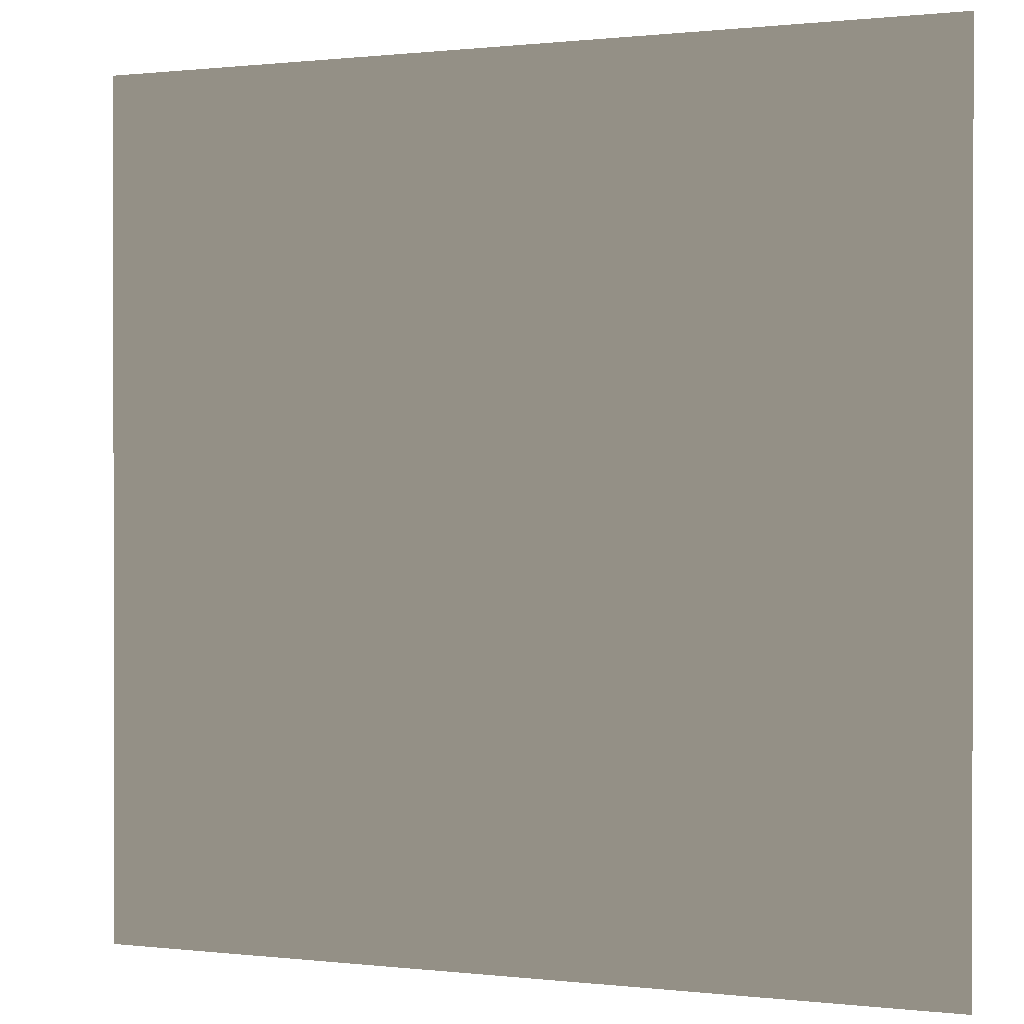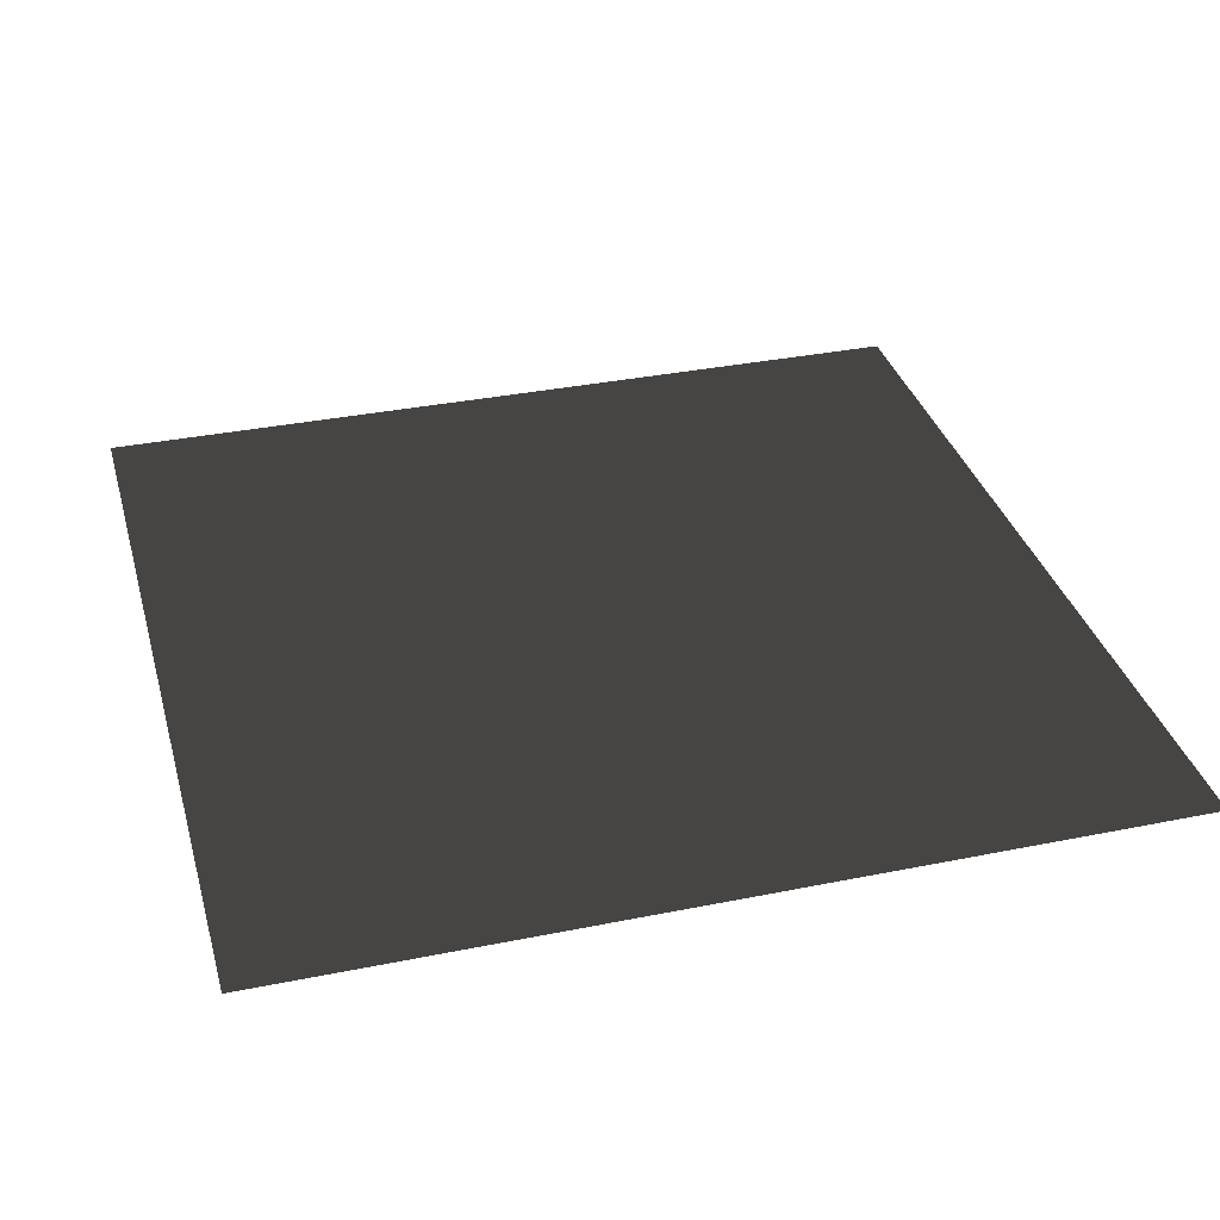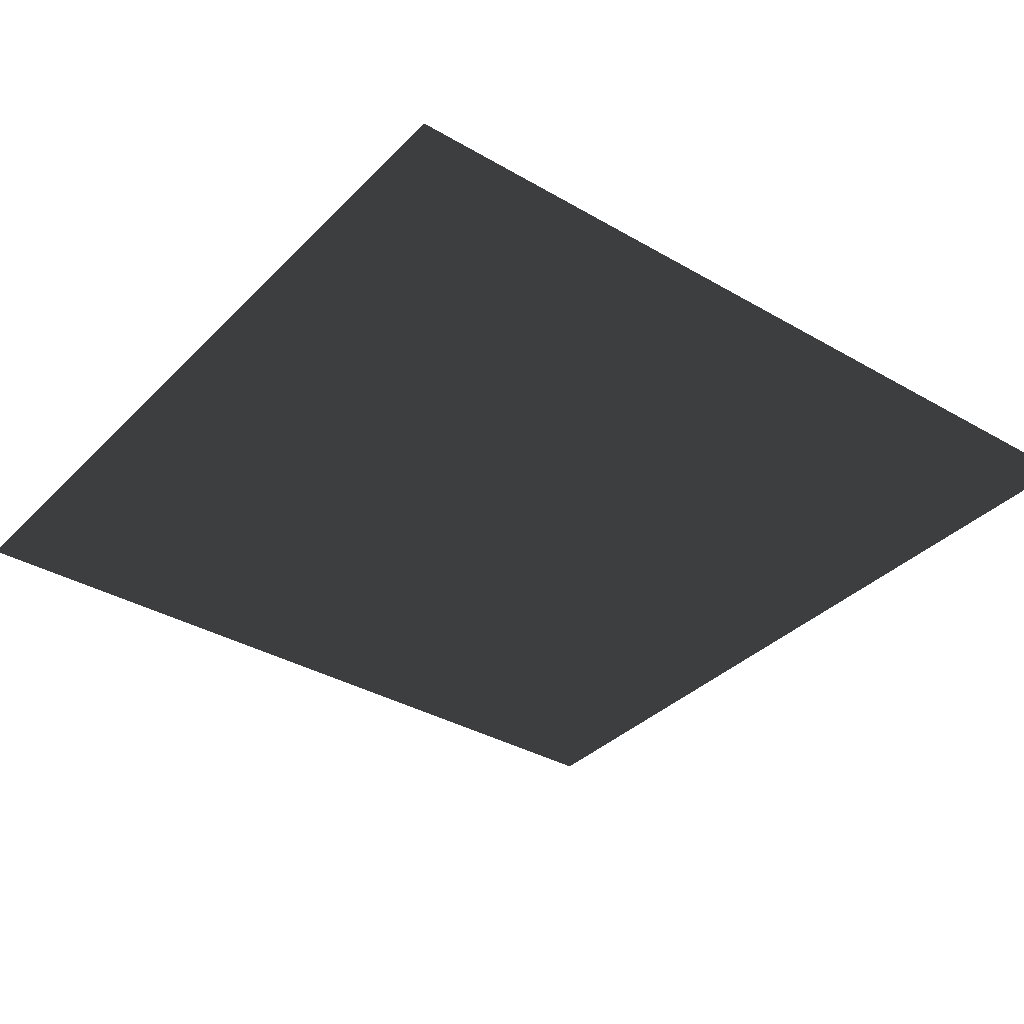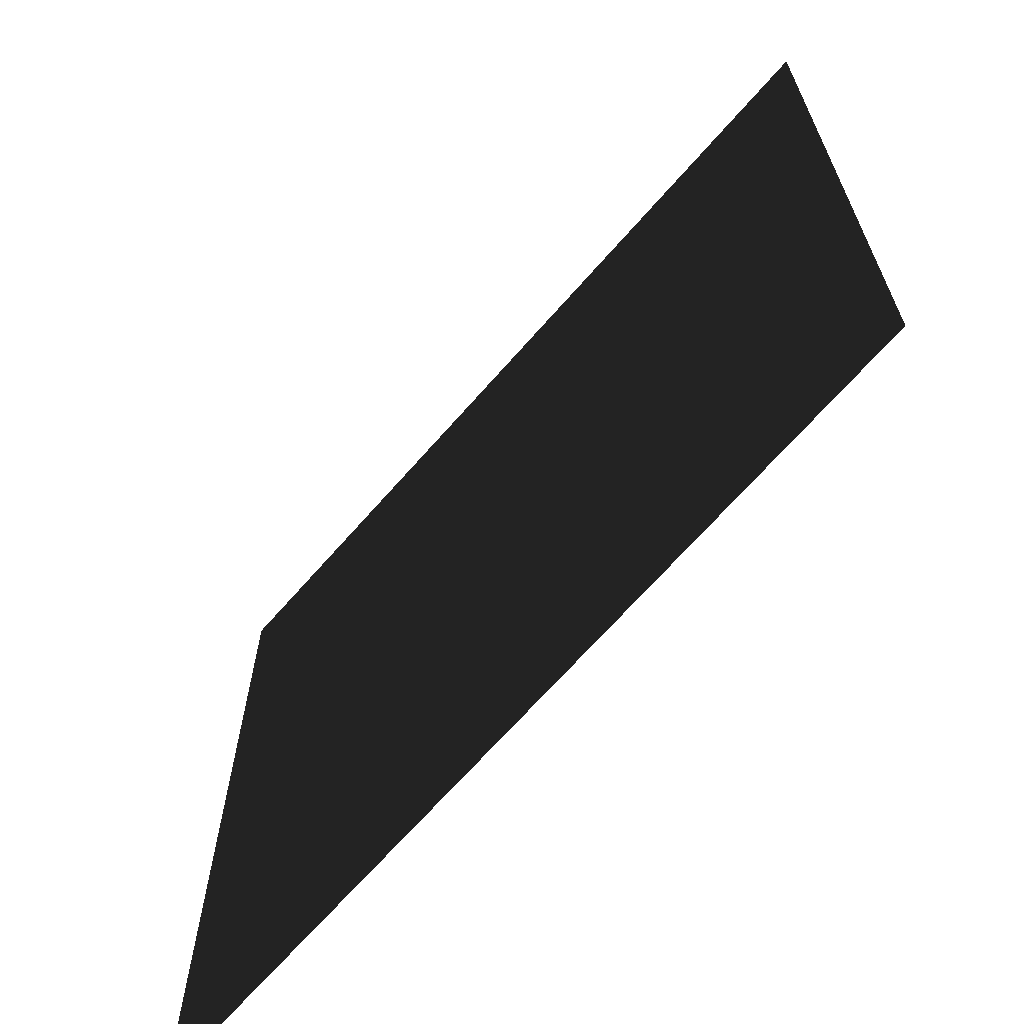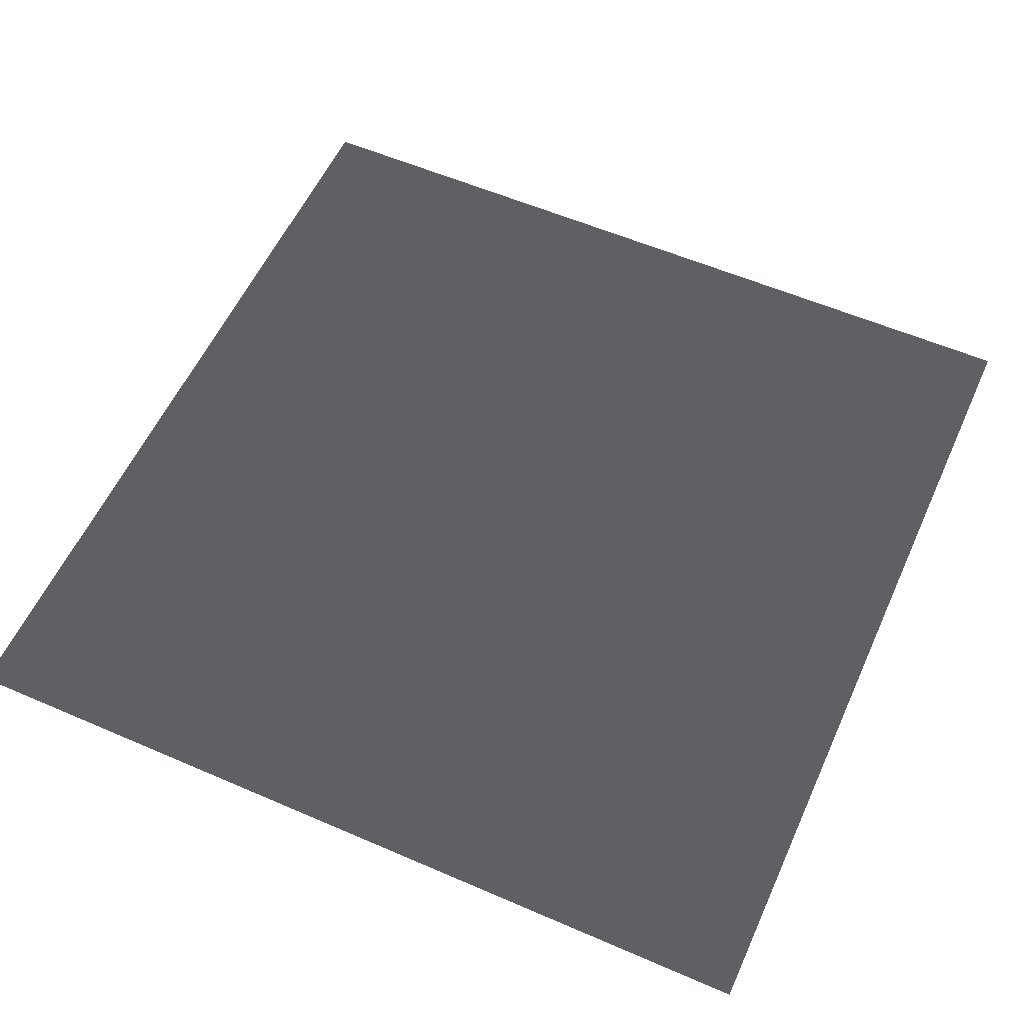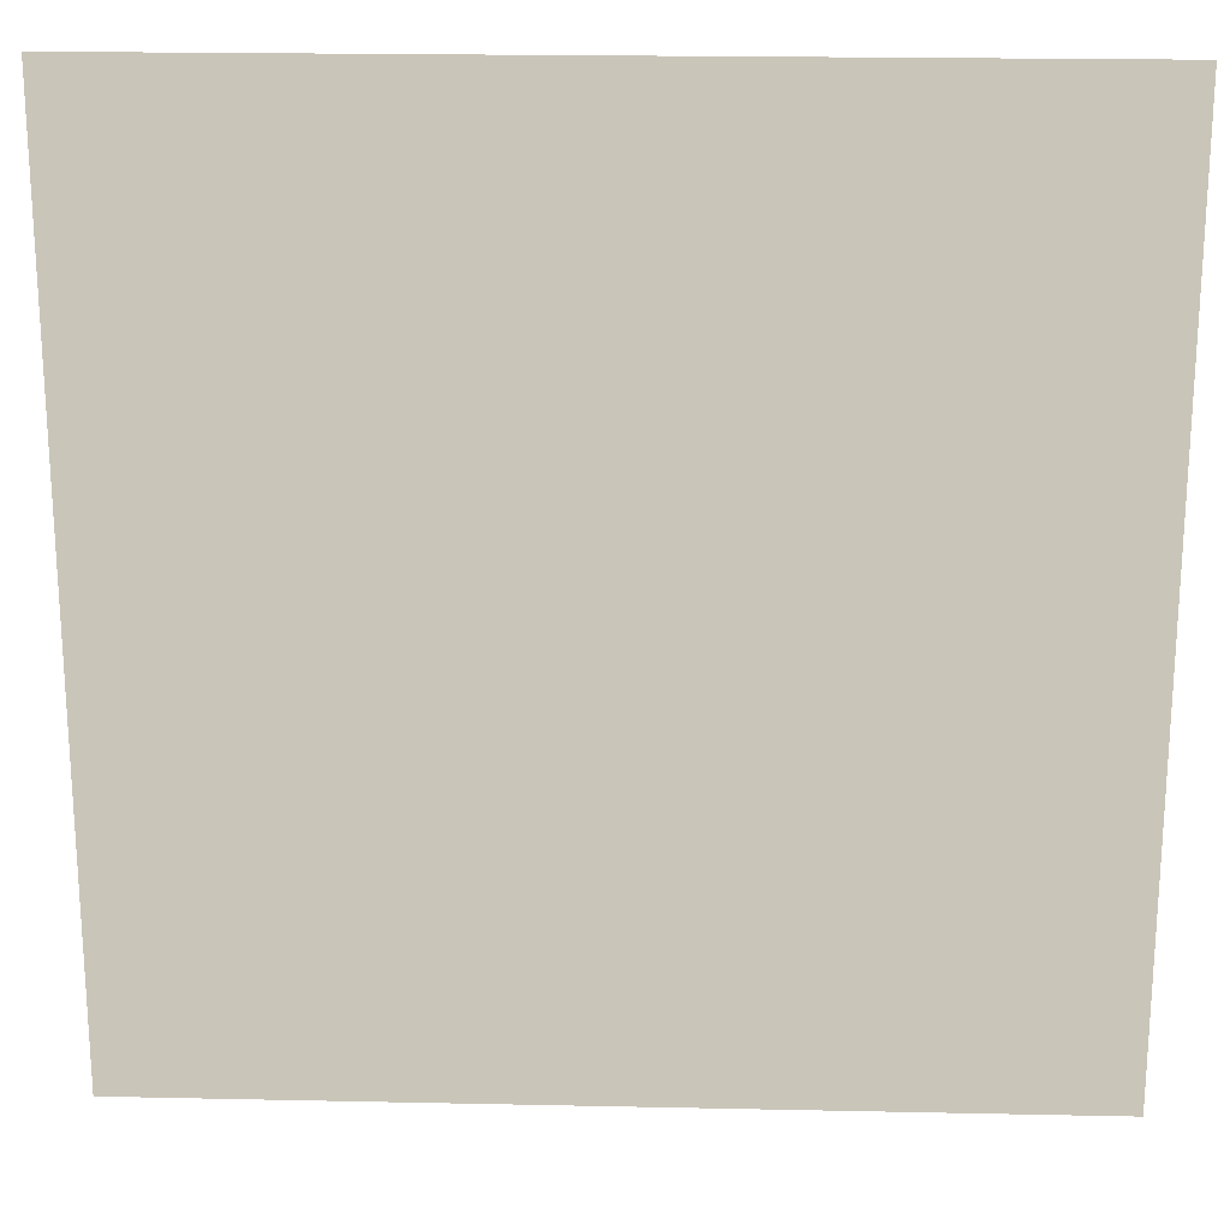
<metadata>
{"format":"obj","ext":"obj","renderer":"f3d","projection":"perspective","resolution":1024,"background":"white","views":[{"elev":0.5,"azim":23.4,"up":"+Y"},{"elev":34.5,"azim":74.8,"up":"+Z"},{"elev":-35.5,"azim":142.5,"up":"+Z"},{"elev":-67.4,"azim":48.9,"up":"+Y"},{"elev":57.0,"azim":-155.7,"up":"+Z"},{"elev":20.7,"azim":2.2,"up":"+Y"}]}
</metadata>
<code>
v -157.5 -0.0001917 -16.97
v -157.5 157.5 -16.97
v 2.077e-05 157.5 -16.97
v 2.276e-05 -0.0001146 -16.97
g Roof_CenterPart_6666_183
f 1 3 2
f 1 4 3

</code>
